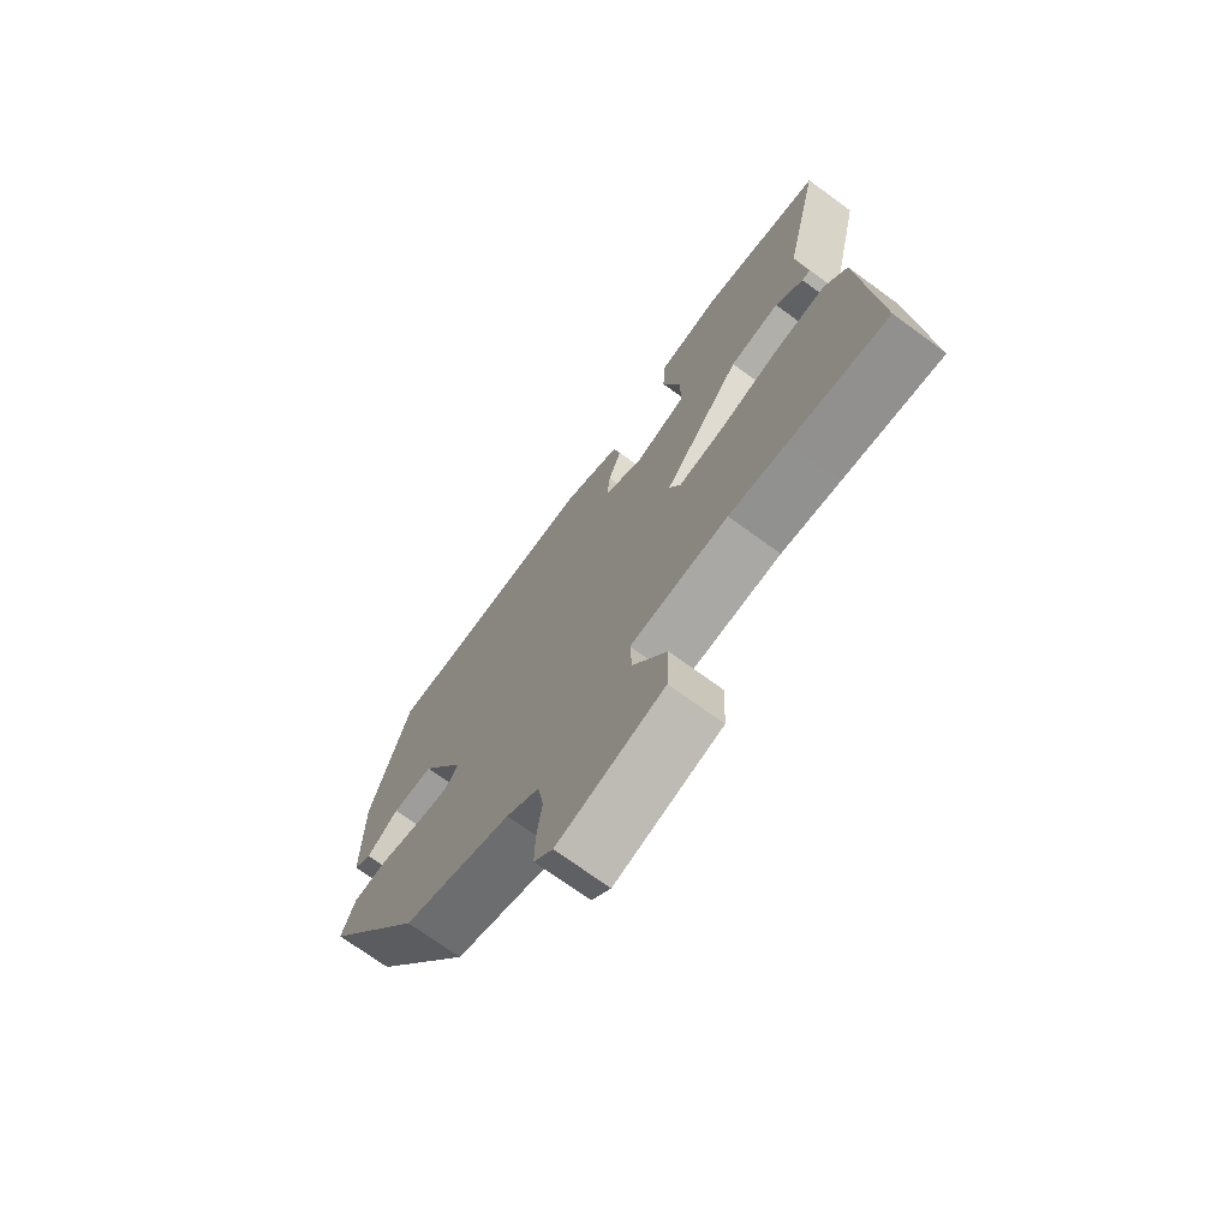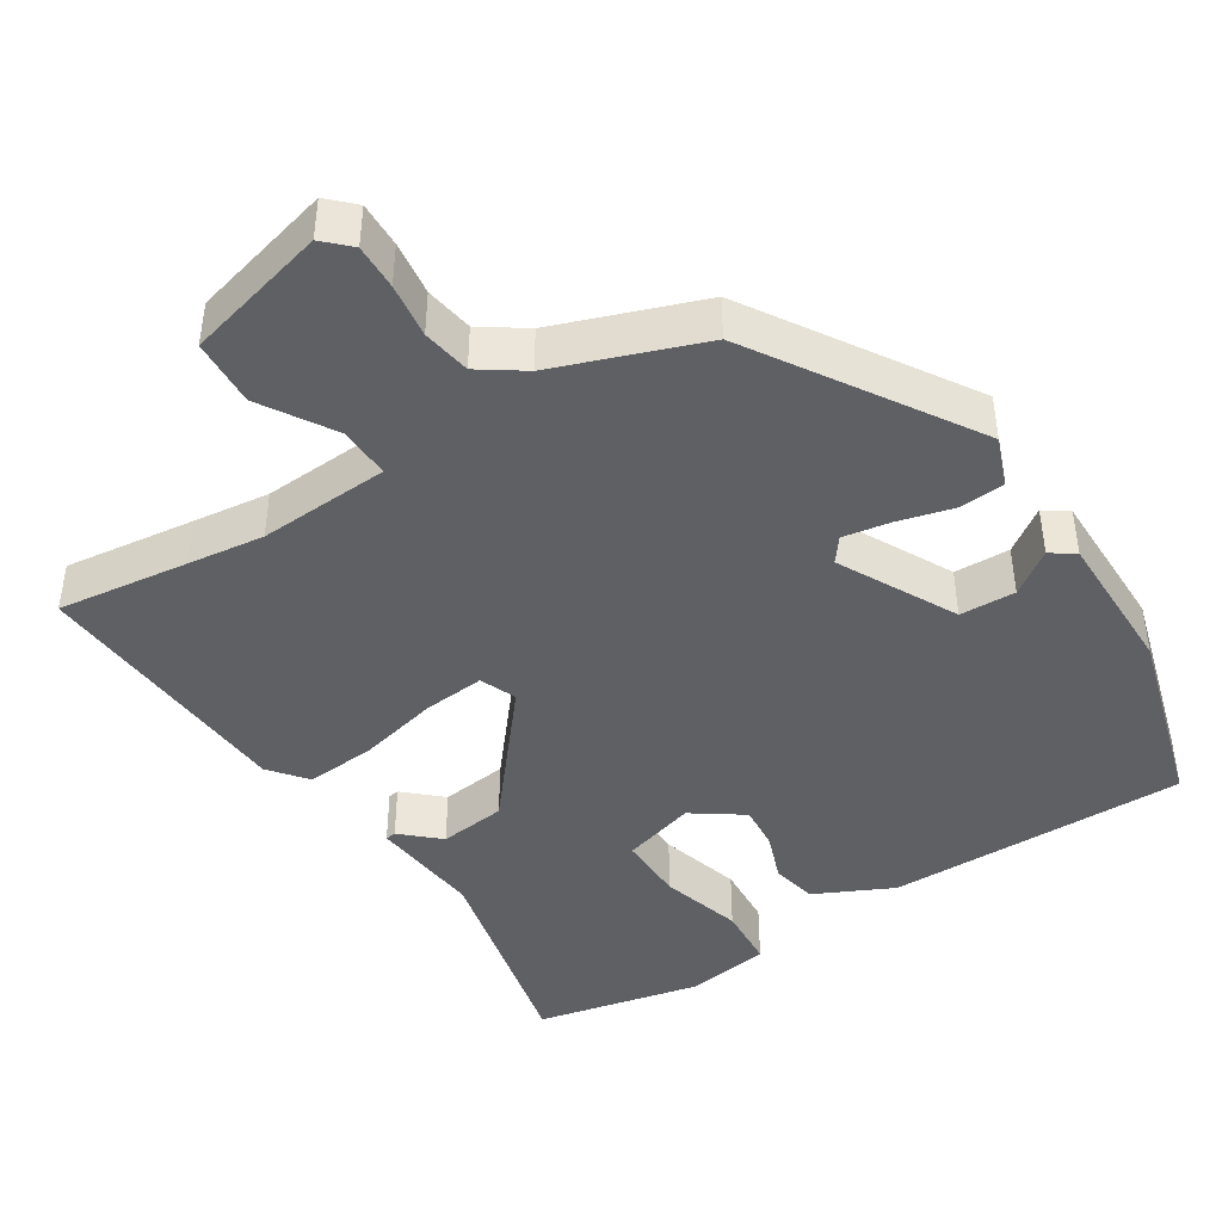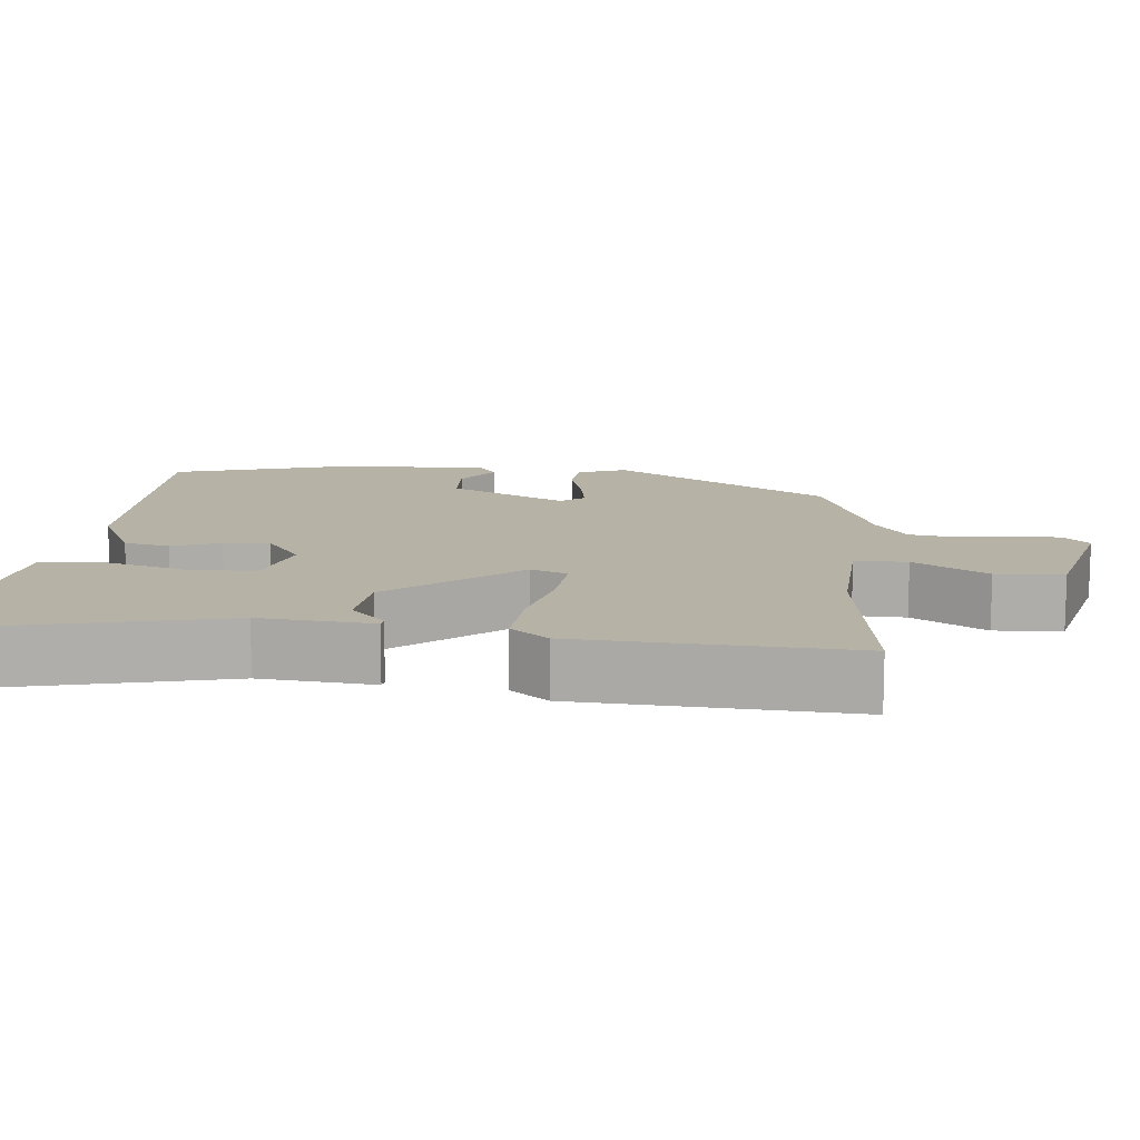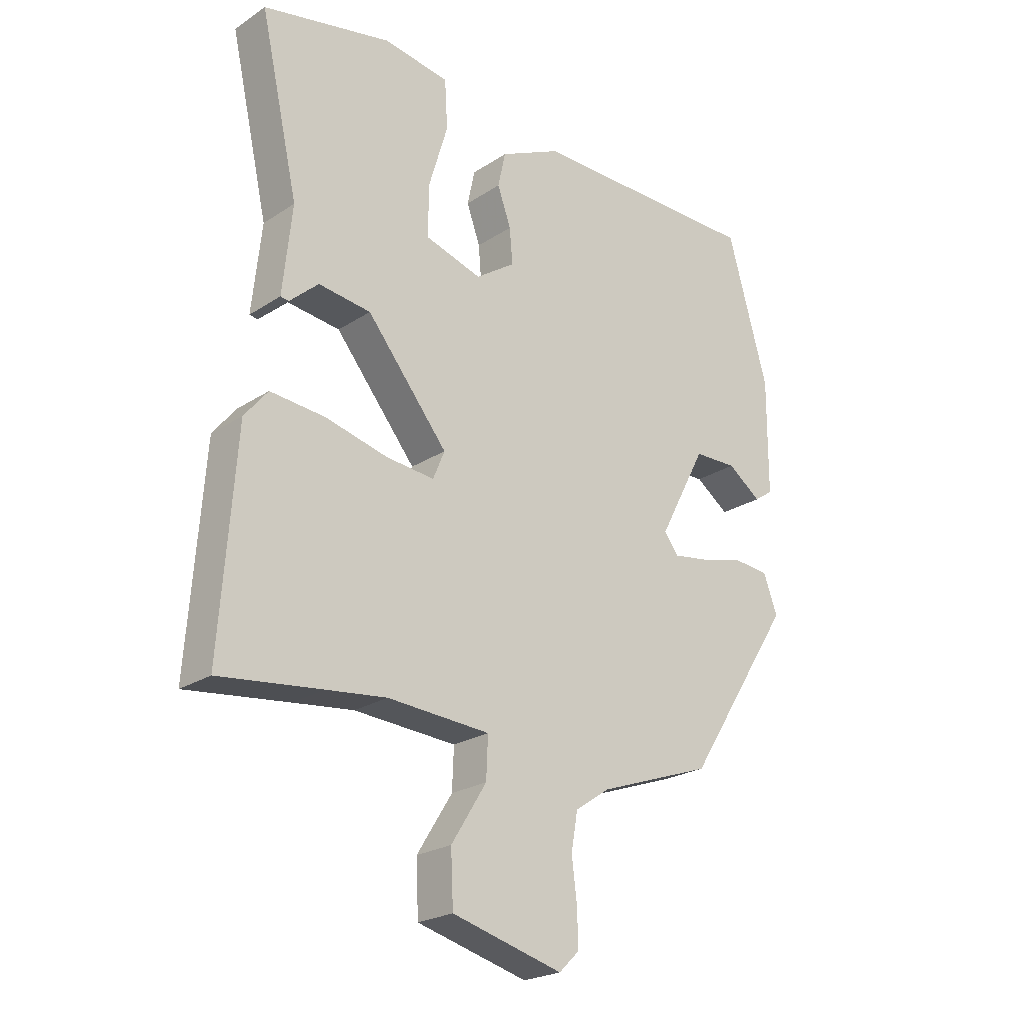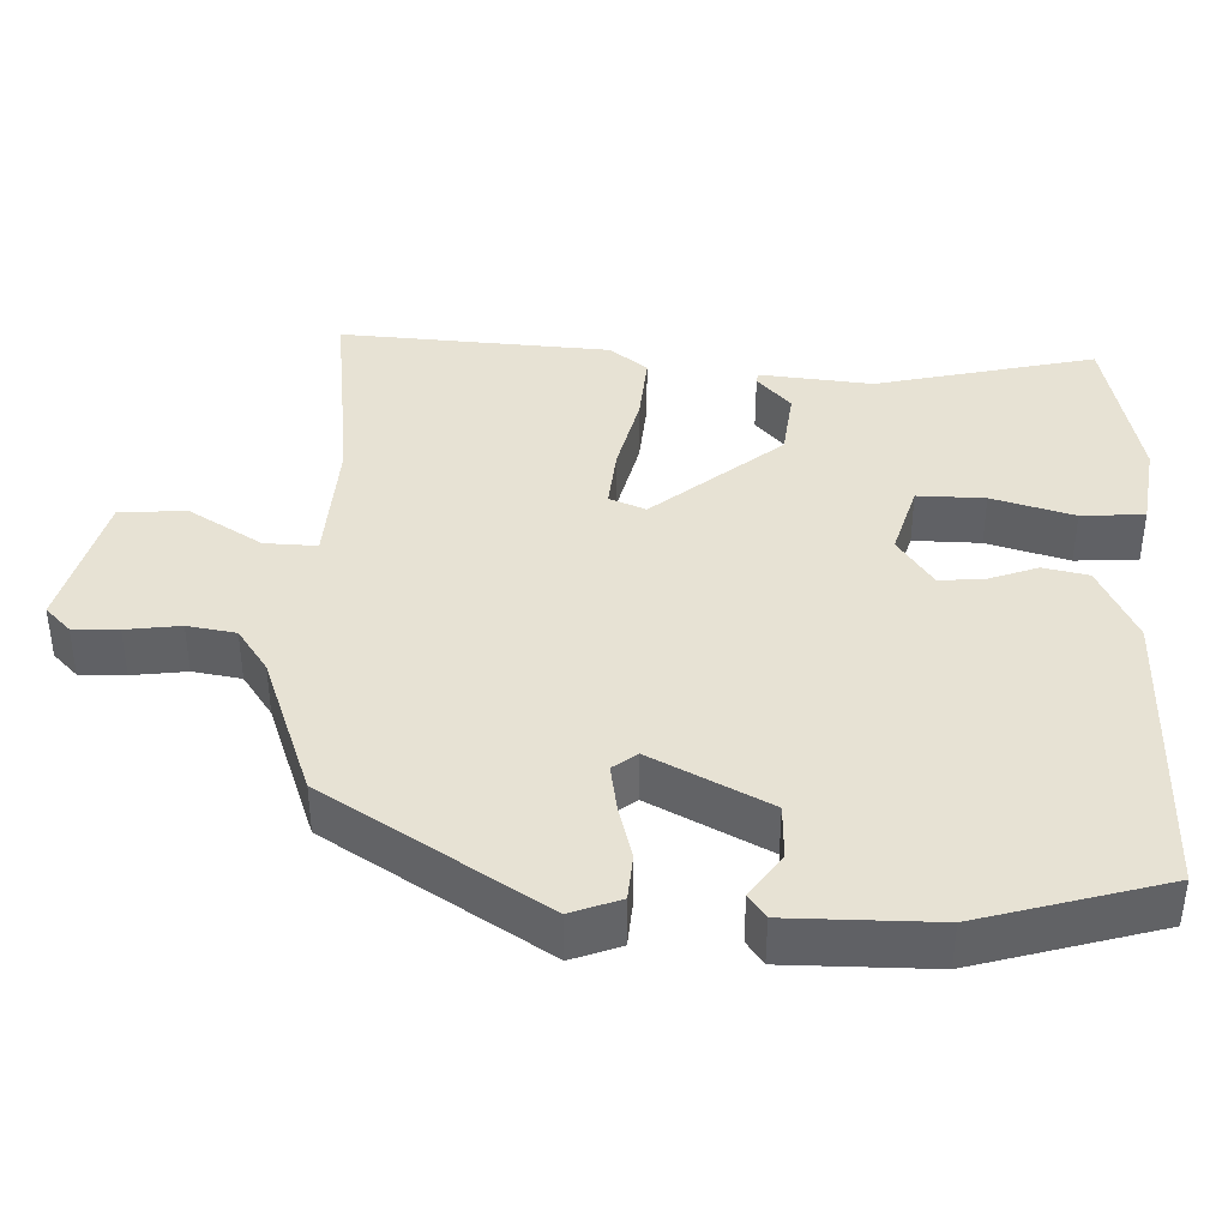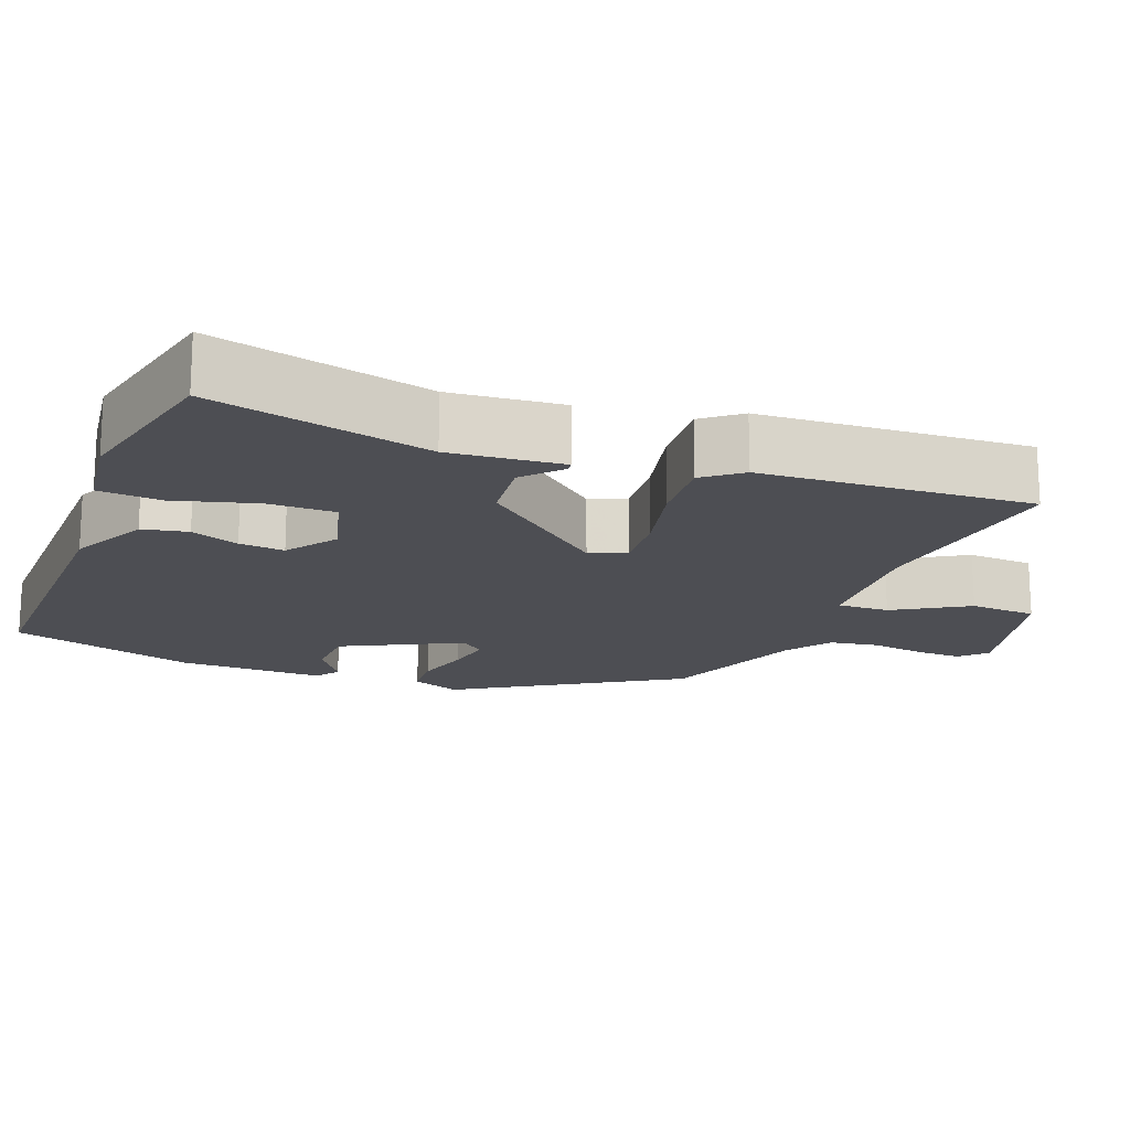
<metadata>
{"format":"obj","ext":"obj","renderer":"f3d","projection":"perspective","resolution":1024,"background":"white","views":[{"elev":-71.9,"azim":53.9,"up":"+Z"},{"elev":-43.6,"azim":-147.9,"up":"+Y"},{"elev":12.5,"azim":94.7,"up":"+Y"},{"elev":-23.1,"azim":137.9,"up":"+Z"},{"elev":39.8,"azim":-88.3,"up":"+Y"},{"elev":-17.4,"azim":68.0,"up":"+Y"}]}
</metadata>
<code>
v 0.532 0.07 0.484
v 0.467 0.07 0.193
v 0.483 0.07 0.044
v 0.469 0.07 0.042
v 0.42 0.07 0.086
v 0.331 0.07 0.075
v 0.193 0.07 -0.094
v 0.213 0.07 -0.142
v 0.295 0.07 -0.134
v 0.401 0.07 -0.108
v 0.494 0.07 -0.1
v 0.534 0.07 -0.149
v 0.56 0.07 -0.507
v 0.386 0.07 -0.486
v 0.284 0.07 -0.474
v 0.11 0.07 -0.485
v 0.113 0.07 -0.554
v 0.173 0.07 -0.65
v 0.169 0.07 -0.739
v -0.019 0.07 -0.789
v -0.053 0.07 -0.756
v -0.052 0.07 -0.696
v -0.043 0.07 -0.624
v -0.054 0.07 -0.56
v -0.113 0.07 -0.52
v -0.307 0.07 -0.451
v -0.49 0.07 -0.166
v -0.466 0.07 -0.101
v -0.405 0.07 -0.096
v -0.331 0.07 -0.115
v -0.269 0.07 -0.125
v -0.245 0.07 -0.093
v -0.326 0.07 0.061
v -0.4 0.07 0.063
v -0.457 0.07 0.022
v -0.489 0.07 0.044
v -0.49 0.07 0.238
v -0.421 0.07 0.483
v -0.023 0.07 0.483
v 0.081 0.07 0.434
v 0.094 0.07 0.374
v 0.071 0.07 0.31
v 0.066 0.07 0.25
v 0.133 0.07 0.204
v 0.23 0.07 0.233
v 0.228 0.07 0.322
v 0.196 0.07 0.43
v 0.201 0.07 0.513
v 0.314 0.07 0.53
v 0.532 0 0.484
v 0.467 0 0.193
v 0.483 0 0.044
v 0.469 0 0.042
v 0.42 0 0.086
v 0.331 0 0.075
v 0.193 0 -0.094
v 0.213 0 -0.142
v 0.295 0 -0.134
v 0.401 0 -0.108
v 0.494 0 -0.1
v 0.534 0 -0.149
v 0.56 0 -0.507
v 0.386 0 -0.486
v 0.284 0 -0.474
v 0.11 0 -0.485
v 0.113 0 -0.554
v 0.173 0 -0.65
v 0.169 0 -0.739
v -0.019 0 -0.789
v -0.053 0 -0.756
v -0.052 0 -0.696
v -0.043 0 -0.624
v -0.054 0 -0.56
v -0.113 0 -0.52
v -0.307 0 -0.451
v -0.49 0 -0.166
v -0.466 0 -0.101
v -0.405 0 -0.096
v -0.331 0 -0.115
v -0.269 0 -0.125
v -0.245 0 -0.093
v -0.326 0 0.061
v -0.4 0 0.063
v -0.457 0 0.022
v -0.489 0 0.044
v -0.49 0 0.238
v -0.421 0 0.483
v -0.023 0 0.483
v 0.081 0 0.434
v 0.094 0 0.374
v 0.071 0 0.31
v 0.066 0 0.25
v 0.133 0 0.204
v 0.23 0 0.233
v 0.228 0 0.322
v 0.196 0 0.43
v 0.201 0 0.513
v 0.314 0 0.53
f 49 1 2
f 48 49 2
f 47 48 2
f 46 47 2
f 45 46 2 3
f 40 41 42
f 39 40 42
f 38 39 42
f 37 38 42
f 36 37 42
f 36 42 43
f 34 35 36
f 34 36 43 44
f 28 29 30
f 27 28 30
f 26 27 30
f 25 26 30
f 24 25 30 31
f 21 22 23
f 20 21 23
f 19 20 23
f 18 19 23
f 17 18 23
f 16 17 23 24
f 12 13 14
f 11 12 14
f 10 11 14
f 9 10 14
f 8 9 14 15
f 7 8 15 16
f 3 4 5
f 45 3 5
f 44 45 5 6
f 33 34 44 6
f 24 31 32
f 16 24 32
f 7 16 32
f 6 7 32 33
f 51 50 98
f 51 98 97
f 51 97 96
f 51 96 95
f 52 51 95 94
f 91 90 89
f 91 89 88
f 91 88 87
f 91 87 86
f 91 86 85
f 92 91 85
f 85 84 83
f 93 92 85 83
f 79 78 77
f 79 77 76
f 79 76 75
f 79 75 74
f 80 79 74 73
f 72 71 70
f 72 70 69
f 72 69 68
f 72 68 67
f 72 67 66
f 73 72 66 65
f 63 62 61
f 63 61 60
f 63 60 59
f 63 59 58
f 64 63 58 57
f 65 64 57 56
f 54 53 52
f 54 52 94
f 55 54 94 93
f 55 93 83 82
f 81 80 73
f 81 73 65
f 81 65 56
f 82 81 56 55
f 1 50 51 2
f 2 51 52 3
f 3 52 53 4
f 4 53 54 5
f 5 54 55 6
f 6 55 56 7
f 7 56 57 8
f 8 57 58 9
f 9 58 59 10
f 10 59 60 11
f 11 60 61 12
f 12 61 62 13
f 13 62 63 14
f 14 63 64 15
f 15 64 65 16
f 16 65 66 17
f 17 66 67 18
f 18 67 68 19
f 19 68 69 20
f 20 69 70 21
f 21 70 71 22
f 22 71 72 23
f 23 72 73 24
f 24 73 74 25
f 25 74 75 26
f 26 75 76 27
f 27 76 77 28
f 28 77 78 29
f 29 78 79 30
f 30 79 80 31
f 31 80 81 32
f 32 81 82 33
f 33 82 83 34
f 34 83 84 35
f 35 84 85 36
f 36 85 86 37
f 37 86 87 38
f 38 87 88 39
f 39 88 89 40
f 40 89 90 41
f 41 90 91 42
f 42 91 92 43
f 43 92 93 44
f 44 93 94 45
f 45 94 95 46
f 46 95 96 47
f 47 96 97 48
f 48 97 98 49
f 49 98 50 1

</code>
